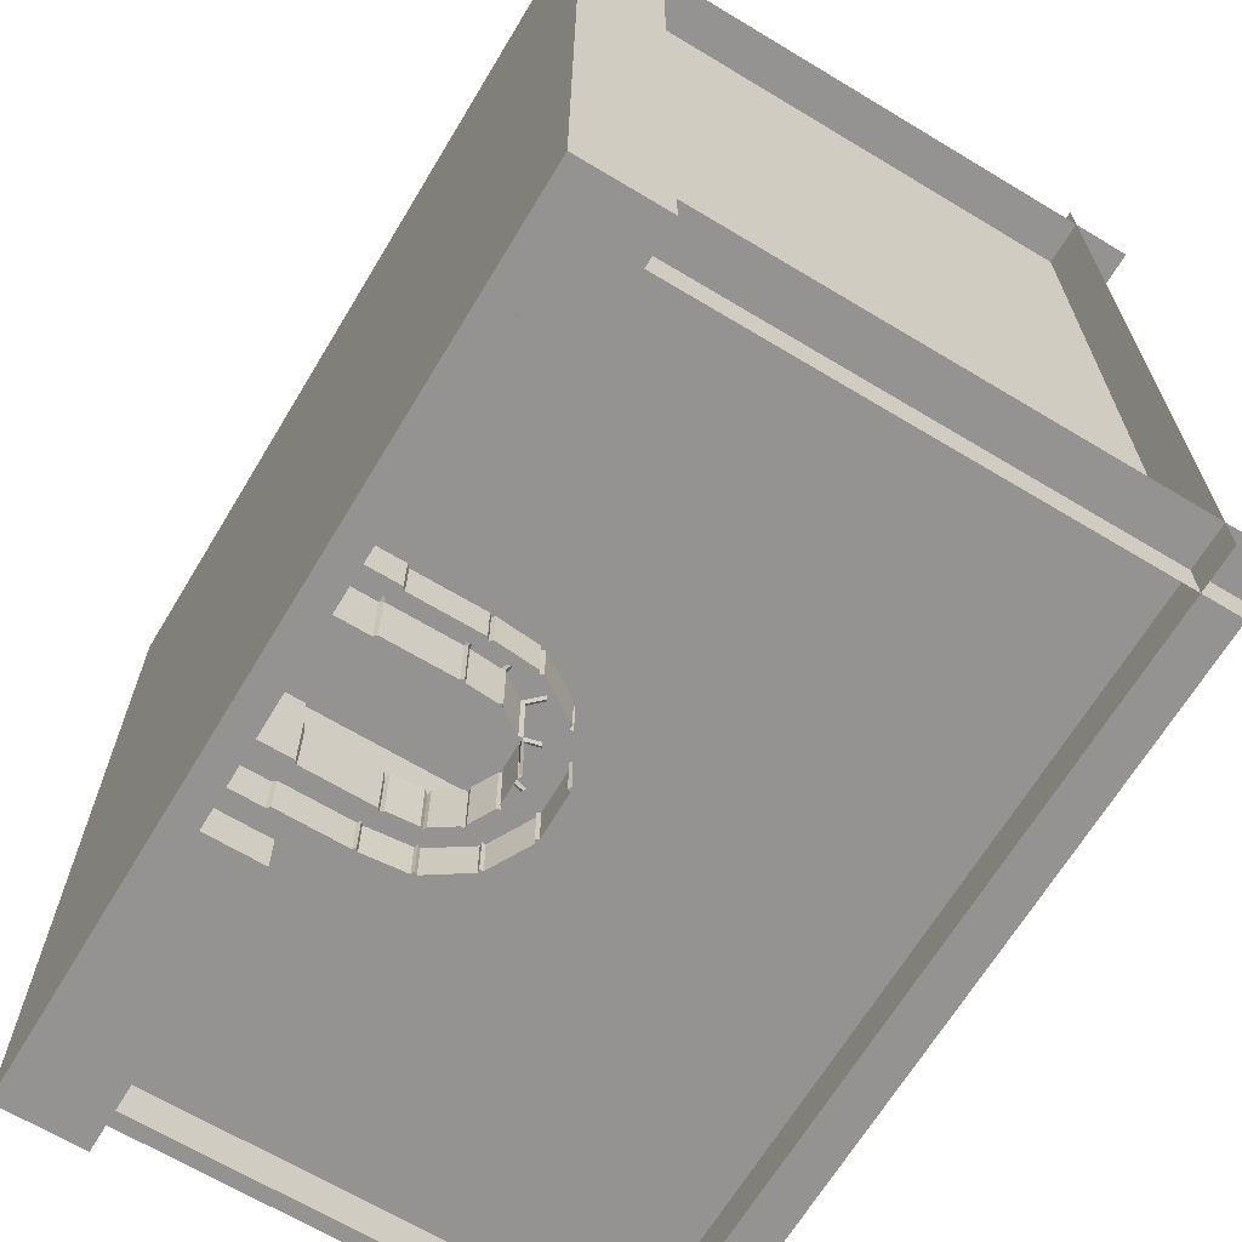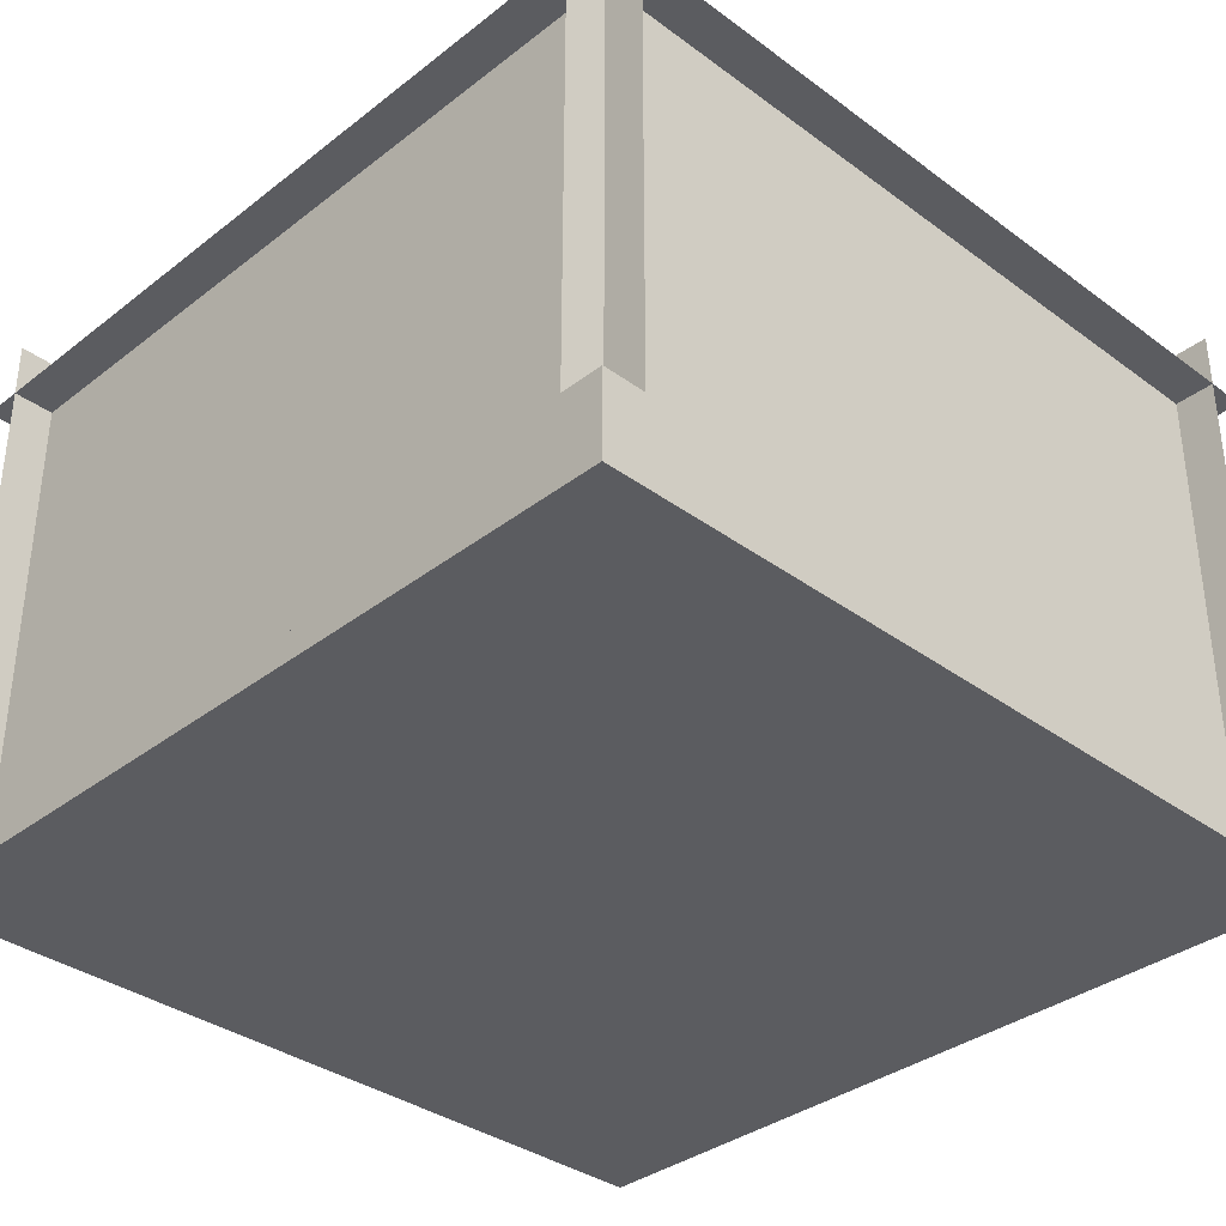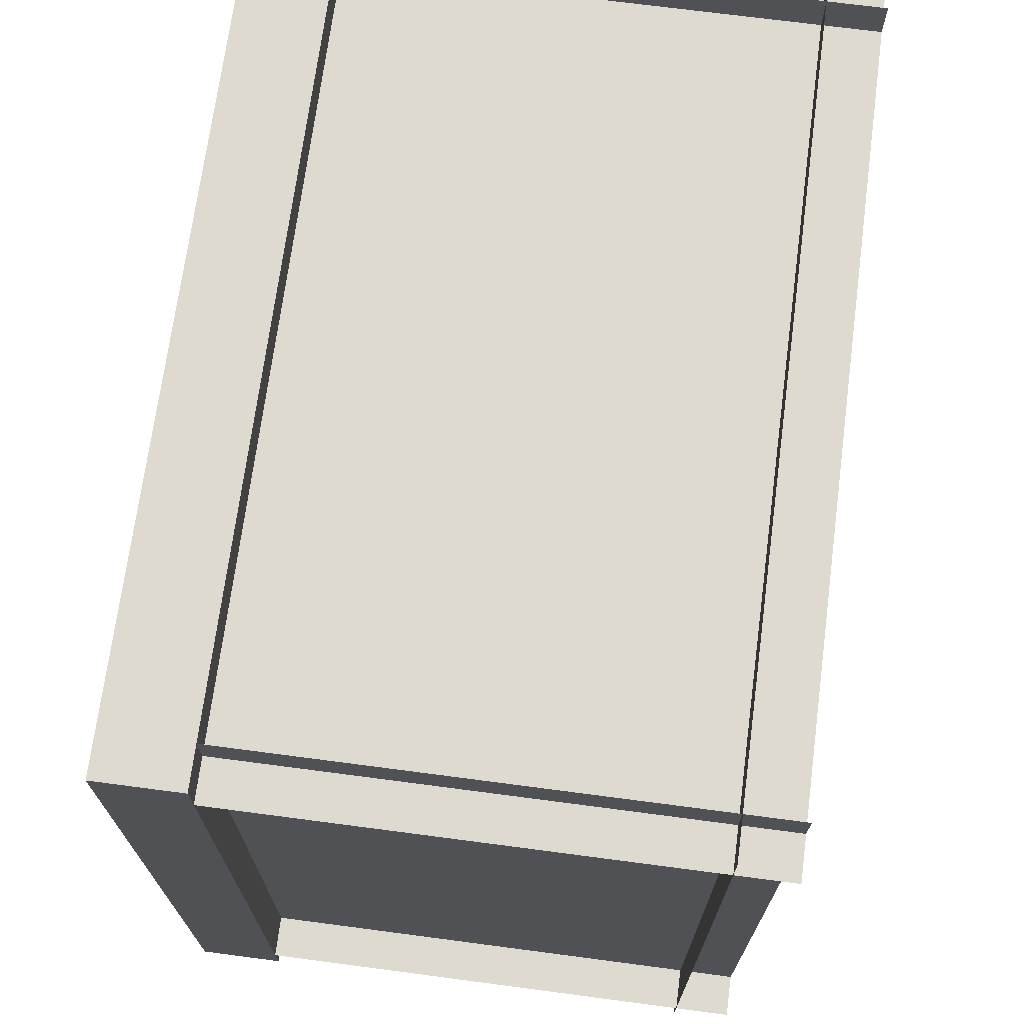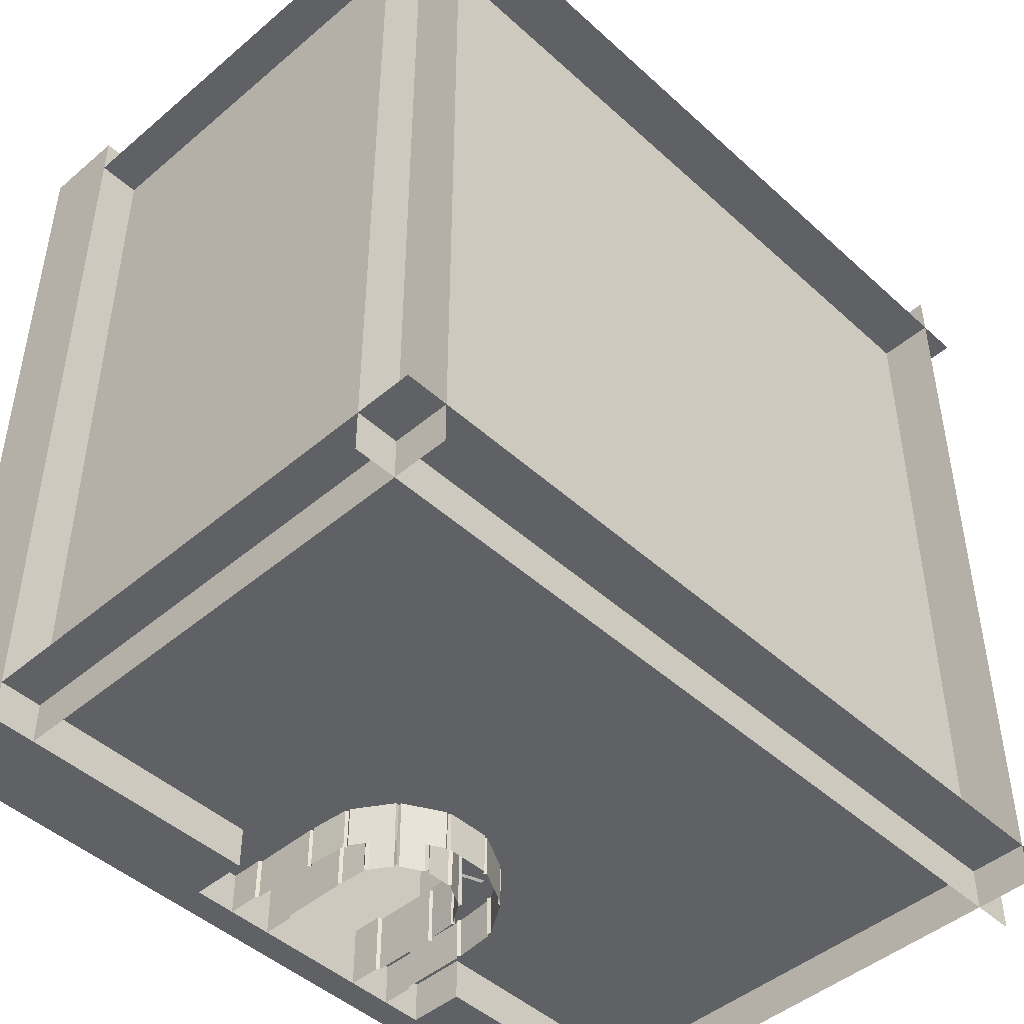
<metadata>
{"format":"obj","ext":"obj","renderer":"f3d","projection":"perspective","resolution":1024,"background":"white","views":[{"elev":-66.8,"azim":58.9,"up":"+Z"},{"elev":-35.2,"azim":45.7,"up":"+Y"},{"elev":70.7,"azim":97.5,"up":"+Z"},{"elev":-46.4,"azim":134.0,"up":"+Z"}]}
</metadata>
<code>
g block_default_0
v 1.5 -0.1 1.5
v 1.5 -0.1 -1.5
v -1.5 -0.1 1.5
v -1.5 -0.1 -1.5
v -1.5 0 -1.5
v -1.5 0 1.5
v 1.5 0 -1.5
v 1.5 0 1.5
f 3 2 1
f 2 3 4
f 3 5 4
f 5 3 6
f 5 2 4
f 2 5 7
f 8 3 1
f 3 8 6
f 8 2 7
f 2 8 1
f 5 8 7
f 8 5 6
g struct_ceiling_1
v 1.5 1.8 -1.5
v -1.5 1.8 -1.5
v 1.5 1.8 1.5
v -1.5 1.8 1.5
f 11 10 9
f 11 12 10
g struct_wall_main_half_4
v -1.35 2 1.5
v -1.35 2 0.5
v -1.35 0 1.5
v -1.35 0 0.5
f 15 14 13
f 15 16 14
g struct_wall_main_half_5
v -1.35 2 -0.5
v -1.35 2 -1.5
v -1.35 0 -0.5
v -1.35 0 -1.5
f 19 18 17
f 19 20 18
g struct_wall_main_half_7
v 1.35 2 -1.5
v 1.35 2 1.5
v 1.35 0 -1.5
v 1.35 0 1.5
f 23 22 21
f 23 24 22
g struct_wall_main_half_8
v 1.5 2 1.35
v -1.5 2 1.35
v 1.5 0 1.35
v -1.5 0 1.35
f 27 26 25
f 27 28 26
g struct_wall_main_half_12
v -1.35 2 0.5
v -1.35 2 -0.5
v -1.35 1 0.5
v -1.35 1 -0.5
f 31 30 29
f 31 32 30
g open_block_18
v -1.5 0 1.5
v -1.5 0 0.5
v -1.5 0.2 1.5
v -1.5 0.2 0.5
v 1.5 0 0.5
v 1.5 0 1.5
v 1.5 0.2 0.5
v 1.5 0.2 1.5
f 35 34 33
f 34 35 36
f 39 38 37
f 38 39 40
f 35 39 36
f 39 35 40
f 39 34 36
f 34 39 37
f 38 35 33
f 35 38 40
f 38 34 37
f 34 38 33
g open_block_19
v -1.5 0 -0.5
v -1.5 0 -1.5
v -1.5 0.2 -0.5
v -1.5 0.2 -1.5
v -0.5 0 -1.5
v -0.5 0 -0.5
v -0.5 0.2 -1.5
v -0.5 0.2 -0.5
f 43 42 41
f 42 43 44
f 47 46 45
f 46 47 48
f 43 47 44
f 47 43 48
f 47 42 44
f 42 47 45
f 46 43 41
f 43 46 48
f 46 42 45
f 42 46 41
g open_block_20
v 0.5 0 0.5
v 0.5 0 -1.5
v 0.5 0.2 0.5
v 0.5 0.2 -1.5
v 1.5 0 -1.5
v 1.5 0 0.5
v 1.5 0.2 -1.5
v 1.5 0.2 0.5
f 51 50 49
f 50 51 52
f 55 54 53
f 54 55 56
f 51 55 52
f 55 51 56
f 55 50 52
f 50 55 53
f 54 51 49
f 51 54 56
f 54 50 53
f 50 54 49
g struct_wall_main_half_22
v -1.5 1 -1.35
v -0.5 1 -1.35
v -1.5 0 -1.35
v -0.5 0 -1.35
f 59 58 57
f 59 60 58
g struct_wall_main_half_23
v 0.5 1 -1.35
v 1.5 1 -1.35
v 0.5 0 -1.35
v 1.5 0 -1.35
f 63 62 61
f 63 64 62
g struct_wall_main_half_24
v -1.5 2 -1.35
v 1.5 2 -1.35
f 57 66 65
f 57 62 66
g struct_door_0
v -1.5 0.3744 -0.2068
v -1.5 0.4708 -0.2004
v -1.287 0.4708 -0.2004
v -1.287 0.3744 -0.2068
v -1.28 0.1131 -0.1975
v -1.28 0.1131 -0.3545
v -1.28 -0.008307 -0.3545
v -1.28 -0.008307 -0.1975
v -1.5 0.6611 -0.2443
v -1.5 0.5307 -0.3275
v -1.287 0.5307 -0.3275
v -1.287 0.6611 -0.2443
v -1.5 0.4868 -0.1952
v -1.5 0.5594 -0.1489
v -1.287 0.5594 -0.1489
v -1.287 0.4868 -0.1952
v -1.5 0.571 -0.1367
v -1.5 0.613 -0.06132
v -1.287 0.613 -0.06132
v -1.287 0.571 -0.1367
v -1.5 0.6172 -0.04509
v -1.5 0.6178 0.04142
v -1.287 0.6178 0.04142
v -1.287 0.6172 -0.04509
v -1.5 0.7478 -0.09664
v -1.5 0.6726 -0.232
v -1.287 0.6726 -0.232
v -1.287 0.7478 -0.09664
v -1.5 0.7532 0.07432
v -1.5 0.7521 -0.0804
v -1.287 0.7521 -0.0804
v -1.287 0.7532 0.07432
v -1.5 0.6766 0.2273
v -1.5 0.7492 0.09063
v -1.287 0.7492 0.09063
v -1.287 0.6766 0.2273
v -1.5 0.6138 0.05772
v -1.5 0.5733 0.1337
v -1.287 0.5733 0.1337
v -1.287 0.6138 0.05772
v -1.5 0.562 0.1462
v -1.5 0.4902 0.1938
v -1.287 0.4902 0.1938
v -1.287 0.562 0.1462
v -1.5 0.5365 0.3253
v -1.5 0.6653 0.2398
v -1.287 0.6653 0.2398
v -1.287 0.5365 0.3253
v -1.5 0.4744 0.1993
v -1.5 0.3744 0.2074
v -1.287 0.3744 0.2074
v -1.287 0.4744 0.1993
v -1.28 0.1131 0.1983
v -1.5 0.1131 0.1983
v -1.5 -0.008307 0.1983
v -1.28 -0.008307 0.1983
v -1.5 0.3744 0.345
v -1.5 0.5206 0.331
v -1.287 0.5206 0.331
v -1.287 0.3744 0.345
v -1.5 0.1131 -0.3545
v -1.5 -0.008307 -0.3545
v -1.5 0.1131 0.3557
v -1.28 0.1131 0.3557
v -1.28 -0.008307 0.3557
v -1.5 -0.008307 0.3557
v -1.5 0.5147 -0.3328
v -1.5 0.3744 -0.344
v -1.287 0.3744 -0.344
v -1.287 0.5147 -0.3328
v -1.294 0.3659 -0.2169
v -1.5 0.3659 -0.2169
v -1.287 0.3573 -0.2074
v -1.5 0.3573 -0.2074
v -1.294 0.3659 -0.3347
v -1.287 0.3573 -0.3446
v -1.5 0.3659 -0.3347
v -1.5 0.3573 -0.3446
v -1.294 0.4822 -0.208
v -1.5 0.4822 -0.208
v -1.294 0.6603 -0.232
v -1.294 0.573 -0.1501
v -1.5 0.6255 -0.05592
v -1.294 0.6255 -0.05592
v -1.5 0.7413 -0.08625
v -1.294 0.7413 -0.08625
v -1.294 0.7425 0.08036
v -1.5 0.7425 0.08036
v -1.294 0.6262 0.0521
v -1.5 0.6262 0.0521
v -1.294 0.5256 0.3197
v -1.294 0.4859 0.2067
v -1.5 0.3659 0.2176
v -1.294 0.3659 0.2176
v -1.5 0.3573 0.2081
v -1.287 0.3573 0.2081
v -1.294 0.3659 0.3359
v -1.5 0.3659 0.3359
v -1.287 0.3573 0.3458
v -1.5 0.3573 0.3458
v -1.294 0.5199 -0.3216
v -1.5 0.5199 -0.3216
v -1.5 0.573 -0.1501
v -1.5 0.6603 -0.232
v -1.5 0.5756 0.1471
v -1.294 0.5756 0.1471
v -1.294 0.6643 0.2275
v -1.5 0.6643 0.2275
v -1.5 0.4859 0.2067
v -1.5 0.5256 0.3197
v -1.5 0.1131 -0.1975
v -1.5 -0.008307 -0.1975
v -1.287 0.1227 -0.2074
v -1.5 0.1227 -0.2074
v -1.5 0.1227 -0.3446
v -1.287 0.1227 -0.3446
v -1.287 0.1227 0.2081
v -1.287 0.1227 0.3458
v -1.5 0.1227 0.3458
v -1.5 0.1227 0.2081
v -1.35 0.5861 -0.2446
v -1.35 1 -0.2446
v -1.35 0.5861 -0.5
v -1.35 0.5861 0.5
v -1.35 1 0.2446
v -1.35 0.5861 0.2446
v -1.35 0.7012 2.98e-08
v -1.35 1 2.98e-08
v -1.35 0 0.5
v -1.35 0 0.2446
v -1.35 0 -0.2446
v -1.35 0 -0.5
f 69 68 67
f 67 70 69
f 73 72 71
f 71 74 73
f 77 76 75
f 75 78 77
f 81 80 79
f 79 82 81
f 85 84 83
f 83 86 85
f 77 78 81
f 81 82 77
f 89 88 87
f 87 90 89
f 93 92 91
f 91 94 93
f 93 94 85
f 85 86 93
f 97 96 95
f 95 98 97
f 97 98 89
f 89 90 97
f 101 100 99
f 99 102 101
f 105 104 103
f 103 106 105
f 109 108 107
f 107 110 109
f 101 102 105
f 105 106 101
f 113 112 111
f 111 114 113
f 113 114 109
f 109 110 113
f 117 116 115
f 115 118 117
f 121 120 119
f 119 122 121
f 125 124 123
f 123 126 125
f 125 126 117
f 117 118 125
f 128 127 72
f 72 73 128
f 131 130 129
f 129 132 131
f 122 119 130
f 130 131 122
f 135 134 133
f 133 136 135
f 135 136 69
f 69 70 135
f 137 70 67
f 67 138 137
f 139 137 138
f 138 140 139
f 141 135 70
f 70 137 141
f 142 141 137
f 137 139 142
f 143 134 135
f 135 141 143
f 144 143 141
f 141 142 144
f 145 82 79
f 79 146 145
f 69 145 146
f 146 68 69
f 147 93 86
f 86 148 147
f 78 147 148
f 148 81 78
f 149 84 85
f 85 150 149
f 87 149 150
f 150 90 87
f 151 96 97
f 97 152 151
f 91 151 152
f 152 94 91
f 153 98 95
f 95 154 153
f 101 153 154
f 154 100 101
f 155 106 103
f 103 156 155
f 89 155 156
f 156 88 89
f 157 125 118
f 118 158 157
f 114 157 158
f 158 109 114
f 159 116 117
f 117 160 159
f 161 159 160
f 160 162 161
f 163 126 123
f 123 164 163
f 165 163 164
f 164 166 165
f 160 117 126
f 126 163 160
f 162 160 163
f 163 165 162
f 167 136 133
f 133 168 167
f 77 167 168
f 168 76 77
f 145 69 136
f 136 167 145
f 82 145 167
f 167 77 82
f 169 80 81
f 81 148 169
f 83 169 148
f 148 86 83
f 147 78 75
f 75 170 147
f 93 147 170
f 170 92 93
f 150 85 94
f 94 152 150
f 90 150 152
f 152 97 90
f 155 89 98
f 98 153 155
f 106 155 153
f 153 101 106
f 171 104 105
f 105 172 171
f 107 171 172
f 172 110 107
f 173 102 99
f 99 174 173
f 113 173 174
f 174 112 113
f 172 105 102
f 102 173 172
f 110 172 173
f 173 113 110
f 175 108 109
f 109 158 175
f 115 175 158
f 158 118 115
f 157 114 111
f 111 176 157
f 125 157 176
f 176 124 125
f 74 71 177
f 177 178 74
f 179 139 140
f 140 180 179
f 181 144 142
f 142 182 181
f 182 142 139
f 139 179 182
f 183 162 165
f 165 184 183
f 184 165 166
f 166 185 184
f 186 161 162
f 162 183 186
f 71 179 180
f 180 177 71
f 127 181 182
f 182 72 127
f 72 182 179
f 179 71 72
f 119 183 184
f 184 130 119
f 130 184 185
f 185 129 130
f 120 186 183
f 183 119 120
f 32 188 187
f 187 189 32
f 191 31 190
f 190 192 191
f 188 194 193
f 193 187 188
f 192 190 195
f 195 196 192
f 189 187 197
f 197 198 189
f 194 191 192
f 192 193 194
g struct_door_1
v 0.2068 0.3744 -1.5
v 0.2004 0.4708 -1.5
v 0.2004 0.4708 -1.287
v 0.2068 0.3744 -1.287
v 0.1975 0.1131 -1.28
v 0.3545 0.1131 -1.28
v 0.3545 -0.008307 -1.28
v 0.1975 -0.008307 -1.28
v 0.2443 0.6611 -1.5
v 0.3275 0.5307 -1.5
v 0.3275 0.5307 -1.287
v 0.2443 0.6611 -1.287
v 0.1952 0.4868 -1.5
v 0.1489 0.5594 -1.5
v 0.1489 0.5594 -1.287
v 0.1952 0.4868 -1.287
v 0.1367 0.571 -1.5
v 0.06132 0.613 -1.5
v 0.06132 0.613 -1.287
v 0.1367 0.571 -1.287
v 0.04509 0.6172 -1.5
v -0.04142 0.6178 -1.5
v -0.04142 0.6178 -1.287
v 0.04509 0.6172 -1.287
v 0.09664 0.7478 -1.5
v 0.232 0.6726 -1.5
v 0.232 0.6726 -1.287
v 0.09664 0.7478 -1.287
v -0.07432 0.7532 -1.5
v 0.08041 0.7521 -1.5
v 0.08041 0.7521 -1.287
v -0.07432 0.7532 -1.287
v -0.2273 0.6766 -1.5
v -0.09063 0.7492 -1.5
v -0.09063 0.7492 -1.287
v -0.2273 0.6766 -1.287
v -0.05772 0.6138 -1.5
v -0.1337 0.5733 -1.5
v -0.1337 0.5733 -1.287
v -0.05772 0.6138 -1.287
v -0.1462 0.562 -1.5
v -0.1938 0.4902 -1.5
v -0.1938 0.4902 -1.287
v -0.1462 0.562 -1.287
v -0.3253 0.5365 -1.5
v -0.2398 0.6653 -1.5
v -0.2398 0.6653 -1.287
v -0.3253 0.5365 -1.287
v -0.1993 0.4744 -1.5
v -0.2074 0.3744 -1.5
v -0.2074 0.3744 -1.287
v -0.1993 0.4744 -1.287
v -0.1983 0.1131 -1.28
v -0.1983 0.1131 -1.5
v -0.1983 -0.008307 -1.5
v -0.1983 -0.008307 -1.28
v -0.345 0.3744 -1.5
v -0.331 0.5206 -1.5
v -0.331 0.5206 -1.287
v -0.345 0.3744 -1.287
v 0.3545 0.1131 -1.5
v 0.3545 -0.008307 -1.5
v -0.3557 0.1131 -1.5
v -0.3557 0.1131 -1.28
v -0.3557 -0.008307 -1.28
v -0.3557 -0.008307 -1.5
v 0.3328 0.5147 -1.5
v 0.344 0.3744 -1.5
v 0.344 0.3744 -1.287
v 0.3328 0.5147 -1.287
v 0.2169 0.3659 -1.294
v 0.2169 0.3659 -1.5
v 0.2074 0.3573 -1.287
v 0.2074 0.3573 -1.5
v 0.3347 0.3659 -1.294
v 0.3446 0.3573 -1.287
v 0.3347 0.3659 -1.5
v 0.3446 0.3573 -1.5
v 0.208 0.4822 -1.294
v 0.208 0.4822 -1.5
v 0.232 0.6603 -1.294
v 0.1501 0.573 -1.294
v 0.05592 0.6255 -1.5
v 0.05592 0.6255 -1.294
v 0.08625 0.7413 -1.5
v 0.08625 0.7413 -1.294
v -0.08036 0.7425 -1.294
v -0.08036 0.7425 -1.5
v -0.0521 0.6262 -1.294
v -0.0521 0.6262 -1.5
v -0.3197 0.5256 -1.294
v -0.2067 0.4859 -1.294
v -0.2176 0.3659 -1.5
v -0.2176 0.3659 -1.294
v -0.2081 0.3573 -1.5
v -0.2081 0.3573 -1.287
v -0.3359 0.3659 -1.294
v -0.3359 0.3659 -1.5
v -0.3458 0.3573 -1.287
v -0.3458 0.3573 -1.5
v 0.3216 0.5199 -1.294
v 0.3216 0.5199 -1.5
v 0.1501 0.573 -1.5
v 0.232 0.6603 -1.5
v -0.1471 0.5756 -1.5
v -0.1471 0.5756 -1.294
v -0.2275 0.6643 -1.294
v -0.2275 0.6643 -1.5
v -0.2067 0.4859 -1.5
v -0.3197 0.5256 -1.5
v 0.1975 0.1131 -1.5
v 0.1975 -0.008307 -1.5
v 0.2074 0.1227 -1.287
v 0.2074 0.1227 -1.5
v 0.3446 0.1227 -1.5
v 0.3446 0.1227 -1.287
v -0.2081 0.1227 -1.287
v -0.3458 0.1227 -1.287
v -0.3458 0.1227 -1.5
v -0.2081 0.1227 -1.5
v 0.2446 0.5861 -1.35
v 0.2446 1 -1.35
v 0.5 0.5861 -1.35
v -0.5 0.5861 -1.35
v -0.2446 1 -1.35
v -0.2446 0.5861 -1.35
v 0 0.7012 -1.35
v 0 1 -1.35
v -0.2446 0 -1.35
v 0.2446 0 -1.35
f 201 200 199
f 199 202 201
f 205 204 203
f 203 206 205
f 209 208 207
f 207 210 209
f 213 212 211
f 211 214 213
f 217 216 215
f 215 218 217
f 209 210 213
f 213 214 209
f 221 220 219
f 219 222 221
f 225 224 223
f 223 226 225
f 225 226 217
f 217 218 225
f 229 228 227
f 227 230 229
f 229 230 221
f 221 222 229
f 233 232 231
f 231 234 233
f 237 236 235
f 235 238 237
f 241 240 239
f 239 242 241
f 233 234 237
f 237 238 233
f 245 244 243
f 243 246 245
f 245 246 241
f 241 242 245
f 249 248 247
f 247 250 249
f 253 252 251
f 251 254 253
f 257 256 255
f 255 258 257
f 257 258 249
f 249 250 257
f 260 259 204
f 204 205 260
f 263 262 261
f 261 264 263
f 254 251 262
f 262 263 254
f 267 266 265
f 265 268 267
f 267 268 201
f 201 202 267
f 269 202 199
f 199 270 269
f 271 269 270
f 270 272 271
f 273 267 202
f 202 269 273
f 274 273 269
f 269 271 274
f 275 266 267
f 267 273 275
f 276 275 273
f 273 274 276
f 277 214 211
f 211 278 277
f 201 277 278
f 278 200 201
f 279 225 218
f 218 280 279
f 210 279 280
f 280 213 210
f 281 216 217
f 217 282 281
f 219 281 282
f 282 222 219
f 283 228 229
f 229 284 283
f 223 283 284
f 284 226 223
f 285 230 227
f 227 286 285
f 233 285 286
f 286 232 233
f 287 238 235
f 235 288 287
f 221 287 288
f 288 220 221
f 289 257 250
f 250 290 289
f 246 289 290
f 290 241 246
f 291 248 249
f 249 292 291
f 293 291 292
f 292 294 293
f 295 258 255
f 255 296 295
f 297 295 296
f 296 298 297
f 292 249 258
f 258 295 292
f 294 292 295
f 295 297 294
f 299 268 265
f 265 300 299
f 209 299 300
f 300 208 209
f 277 201 268
f 268 299 277
f 214 277 299
f 299 209 214
f 301 212 213
f 213 280 301
f 215 301 280
f 280 218 215
f 279 210 207
f 207 302 279
f 225 279 302
f 302 224 225
f 282 217 226
f 226 284 282
f 222 282 284
f 284 229 222
f 287 221 230
f 230 285 287
f 238 287 285
f 285 233 238
f 303 236 237
f 237 304 303
f 239 303 304
f 304 242 239
f 305 234 231
f 231 306 305
f 245 305 306
f 306 244 245
f 304 237 234
f 234 305 304
f 242 304 305
f 305 245 242
f 307 240 241
f 241 290 307
f 247 307 290
f 290 250 247
f 289 246 243
f 243 308 289
f 257 289 308
f 308 256 257
f 206 203 309
f 309 310 206
f 311 271 272
f 272 312 311
f 313 276 274
f 274 314 313
f 314 274 271
f 271 311 314
f 315 294 297
f 297 316 315
f 316 297 298
f 298 317 316
f 318 293 294
f 294 315 318
f 203 311 312
f 312 309 203
f 259 313 314
f 314 204 259
f 204 314 311
f 311 203 204
f 251 315 316
f 316 262 251
f 262 316 317
f 317 261 262
f 252 318 315
f 315 251 252
f 61 320 319
f 319 321 61
f 323 58 322
f 322 324 323
f 320 326 325
f 325 319 320
f 324 322 60
f 60 327 324
f 321 319 328
f 328 63 321
f 326 323 324
f 324 325 326

</code>
